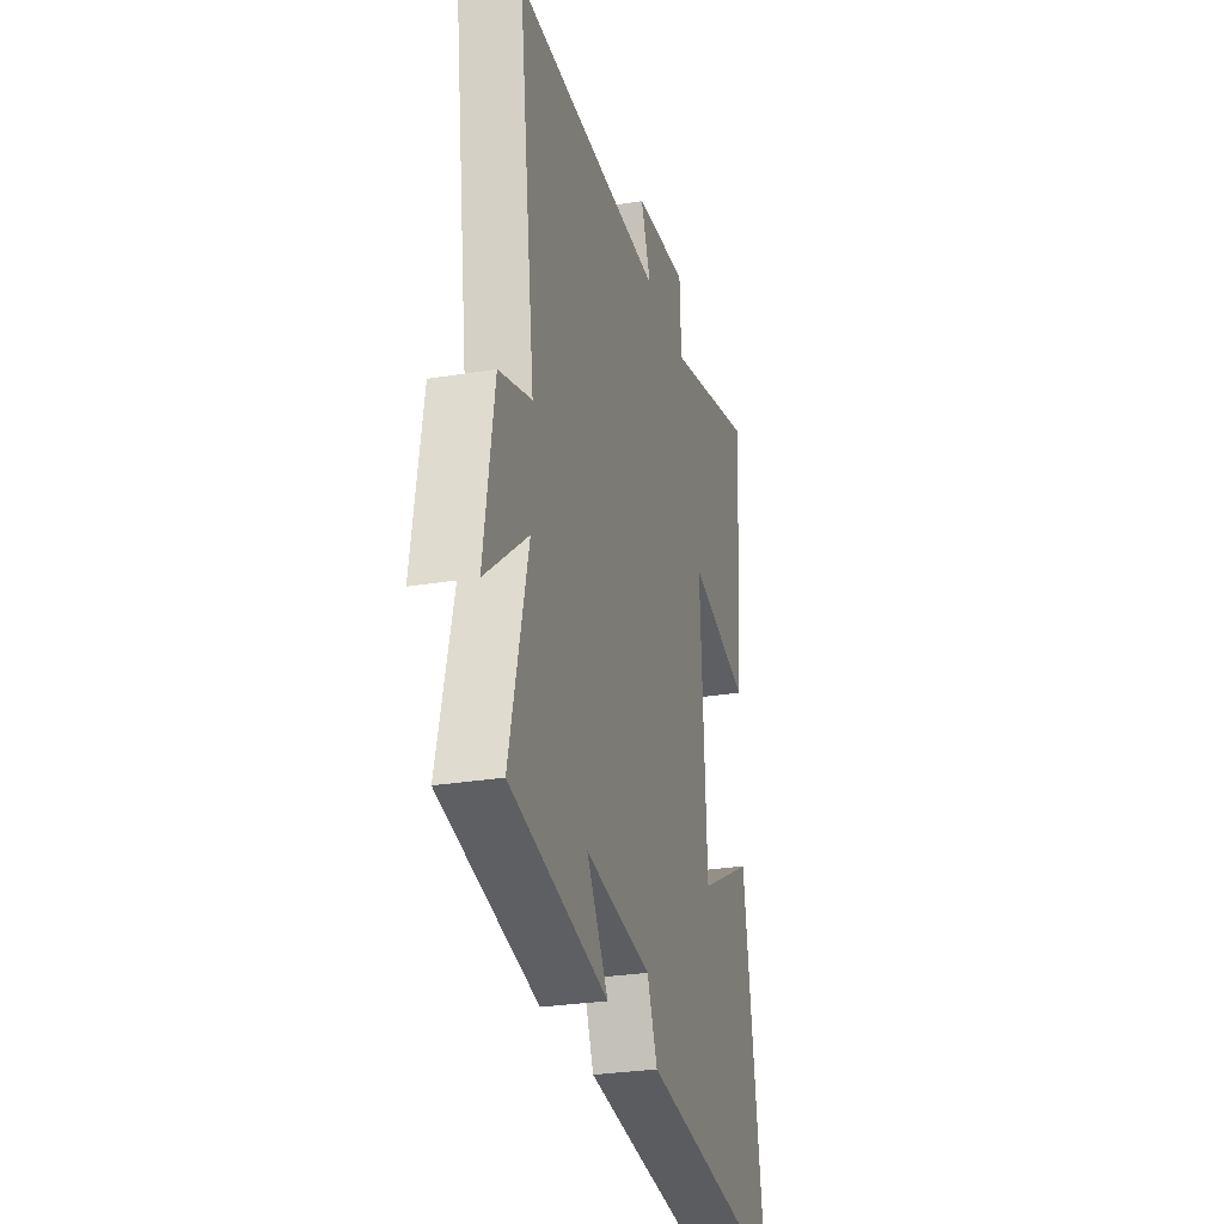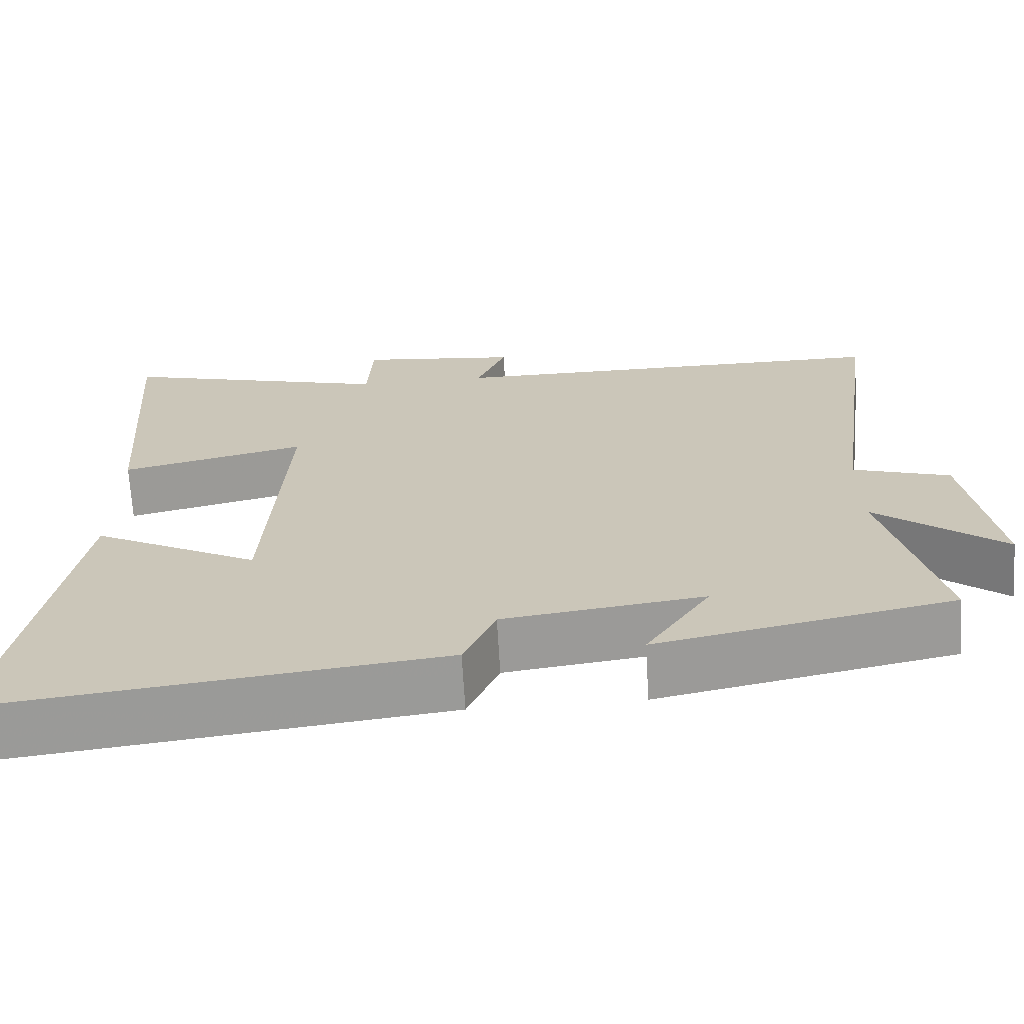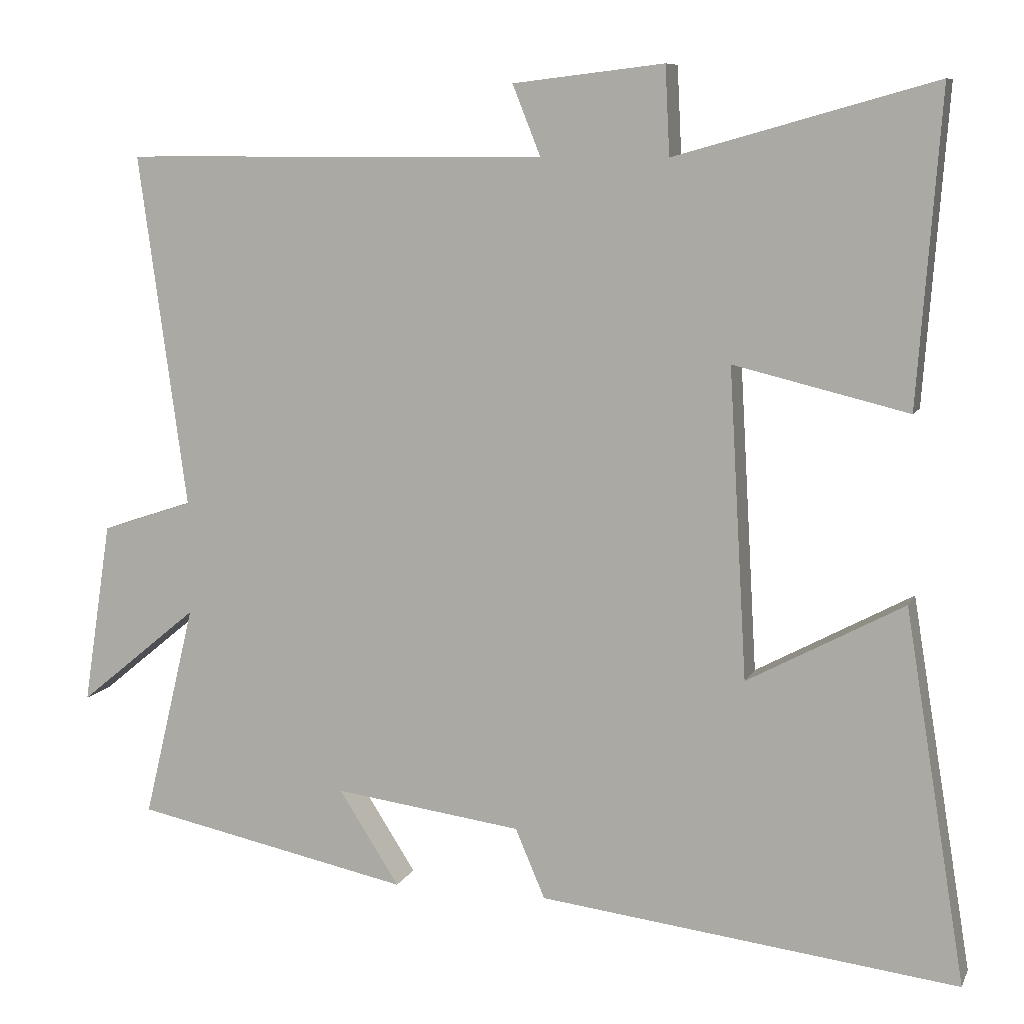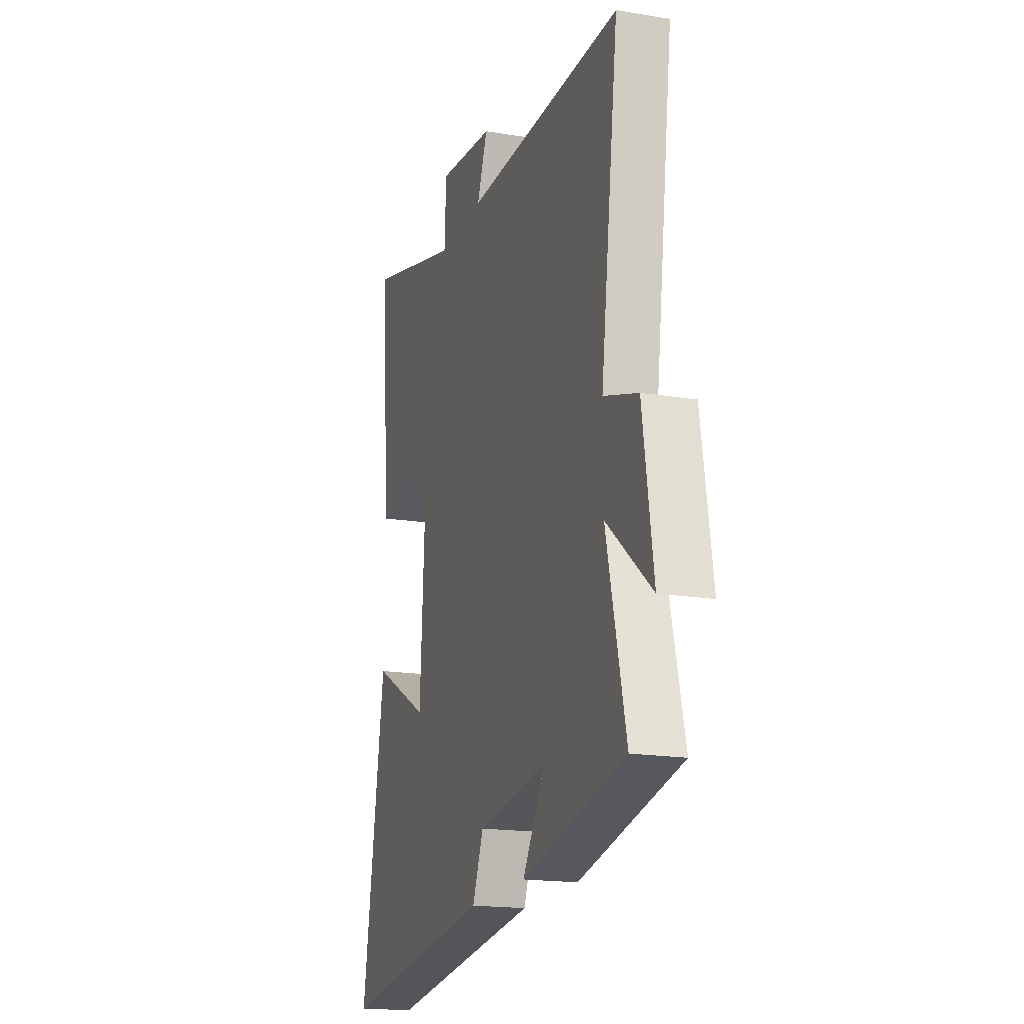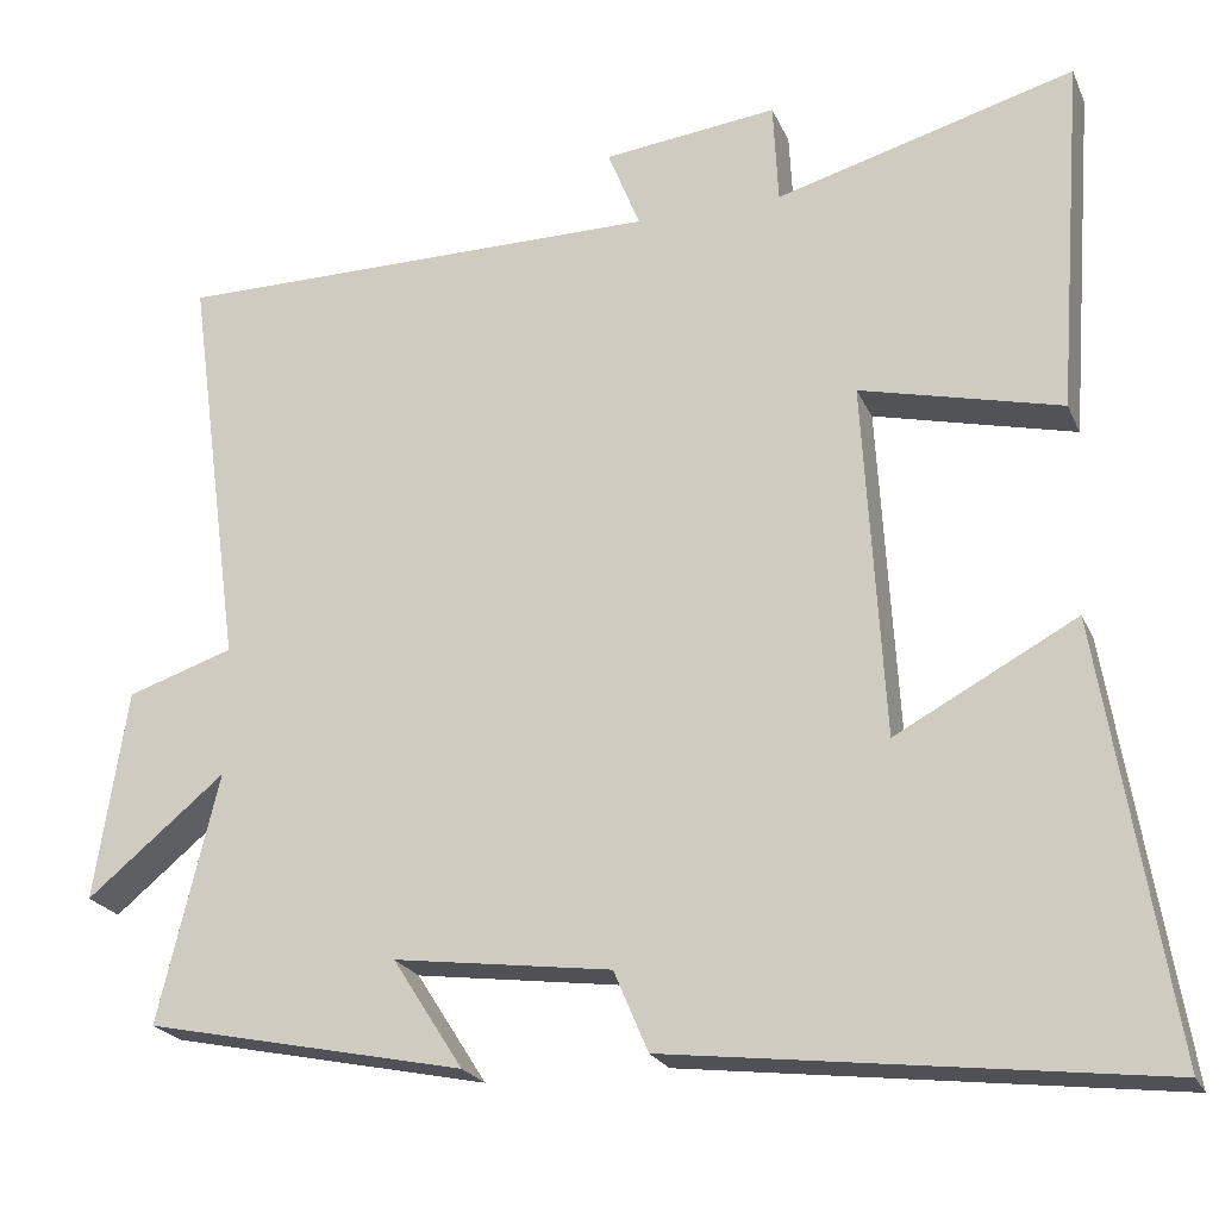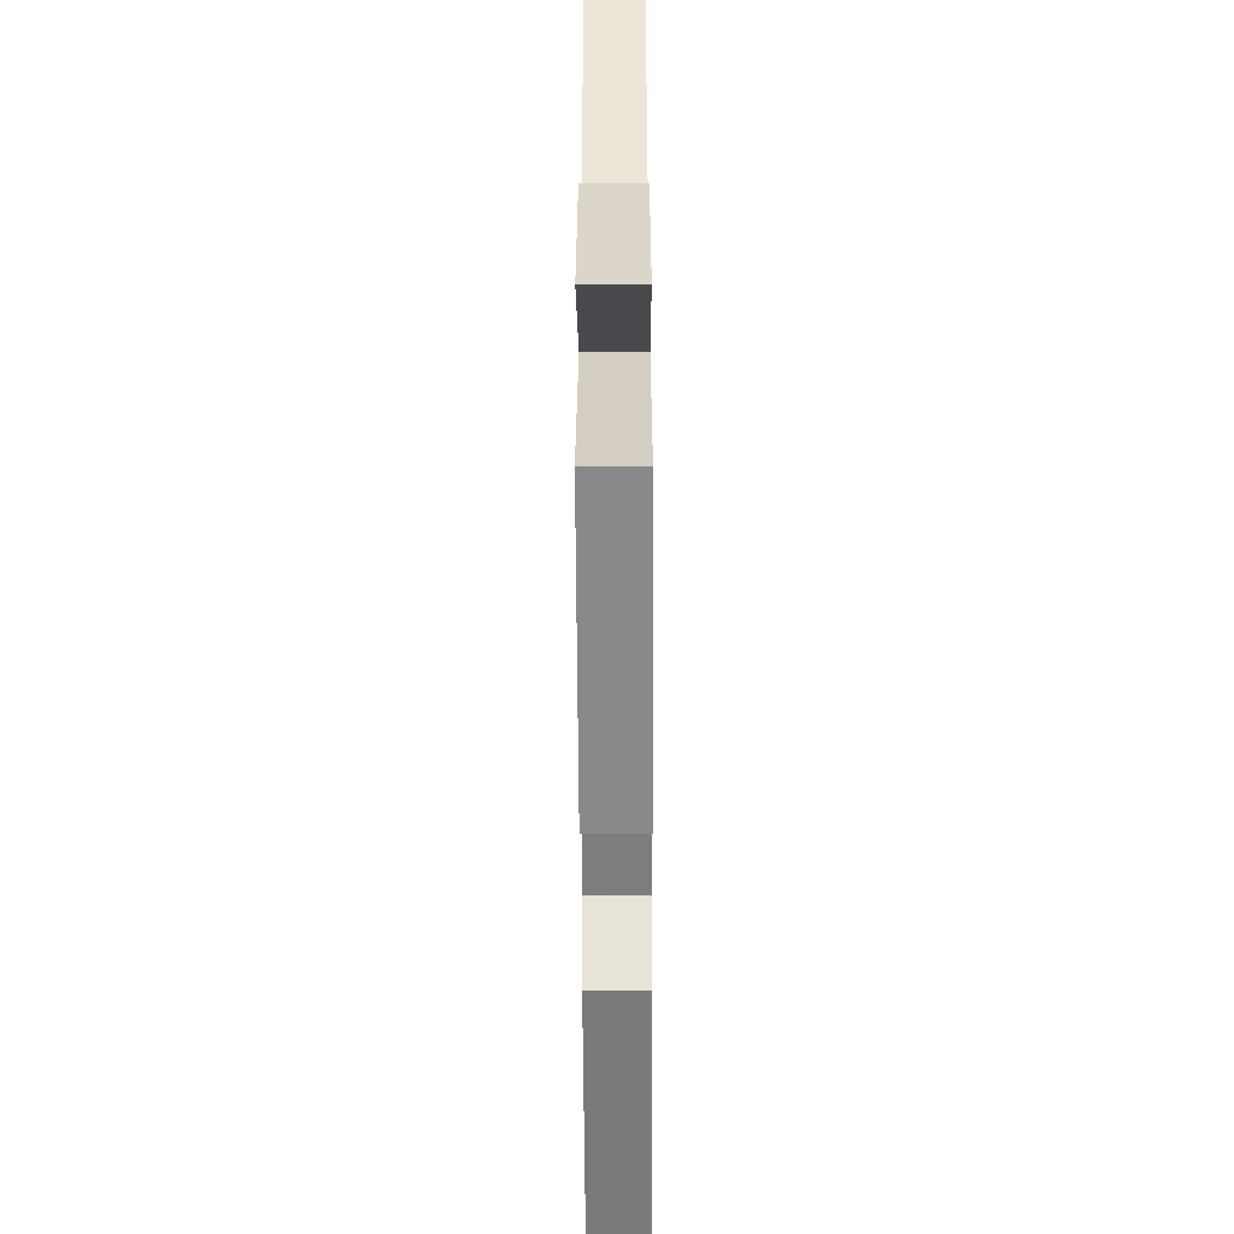
<metadata>
{"format":"obj","ext":"obj","renderer":"f3d","projection":"perspective","resolution":1024,"background":"white","views":[{"elev":-28.0,"azim":104.2,"up":"+Z"},{"elev":-68.4,"azim":3.4,"up":"+Z"},{"elev":8.7,"azim":-163.4,"up":"+Z"},{"elev":-18.1,"azim":72.3,"up":"+Z"},{"elev":-22.2,"azim":-160.9,"up":"+Z"},{"elev":-51.3,"azim":90.3,"up":"+Z"}]}
</metadata>
<code>
v 0.57 0.07 -0.422
v 0.196 0.07 -0.5
v 0.278 0.07 -0.372
v 0.024 0.07 -0.406
v -0.016 0.07 -0.5
v -0.582 0.07 -0.569
v -0.5 0.07 -0.067
v -0.289 0.07 -0.18
v -0.265 0.07 0.236
v -0.5 0.07 0.179
v -0.531 0.07 0.598
v -0.181 0.07 0.5
v -0.175 0.07 0.619
v 0.029 0.07 0.595
v -0.009 0.07 0.5
v 0.565 0.07 0.499
v 0.5 0.07 0.022
v 0.624 0.07 -0.019
v 0.662 0.07 -0.265
v 0.5 0.07 -0.132
v 0.57 0 -0.422
v 0.196 0 -0.5
v 0.278 0 -0.372
v 0.024 0 -0.406
v -0.016 0 -0.5
v -0.582 0 -0.569
v -0.5 0 -0.067
v -0.289 0 -0.18
v -0.265 0 0.236
v -0.5 0 0.179
v -0.531 0 0.598
v -0.181 0 0.5
v -0.175 0 0.619
v 0.029 0 0.595
v -0.009 0 0.5
v 0.565 0 0.499
v 0.5 0 0.022
v 0.624 0 -0.019
v 0.662 0 -0.265
v 0.5 0 -0.132
f 17 18 19 20
f 15 16 17
f 15 17 20
f 12 13 14 15
f 12 15 20 1
f 9 10 11 12
f 8 9 12 1
f 4 5 6 7
f 4 7 8
f 3 4 8
f 1 2 3
f 1 3 8
f 40 39 38 37
f 37 36 35
f 40 37 35
f 35 34 33 32
f 21 40 35 32
f 32 31 30 29
f 21 32 29 28
f 27 26 25 24
f 28 27 24
f 28 24 23
f 23 22 21
f 28 23 21
f 1 21 22 2
f 2 22 23 3
f 3 23 24 4
f 4 24 25 5
f 5 25 26 6
f 6 26 27 7
f 7 27 28 8
f 8 28 29 9
f 9 29 30 10
f 10 30 31 11
f 11 31 32 12
f 12 32 33 13
f 13 33 34 14
f 14 34 35 15
f 15 35 36 16
f 16 36 37 17
f 17 37 38 18
f 18 38 39 19
f 19 39 40 20
f 20 40 21 1

</code>
